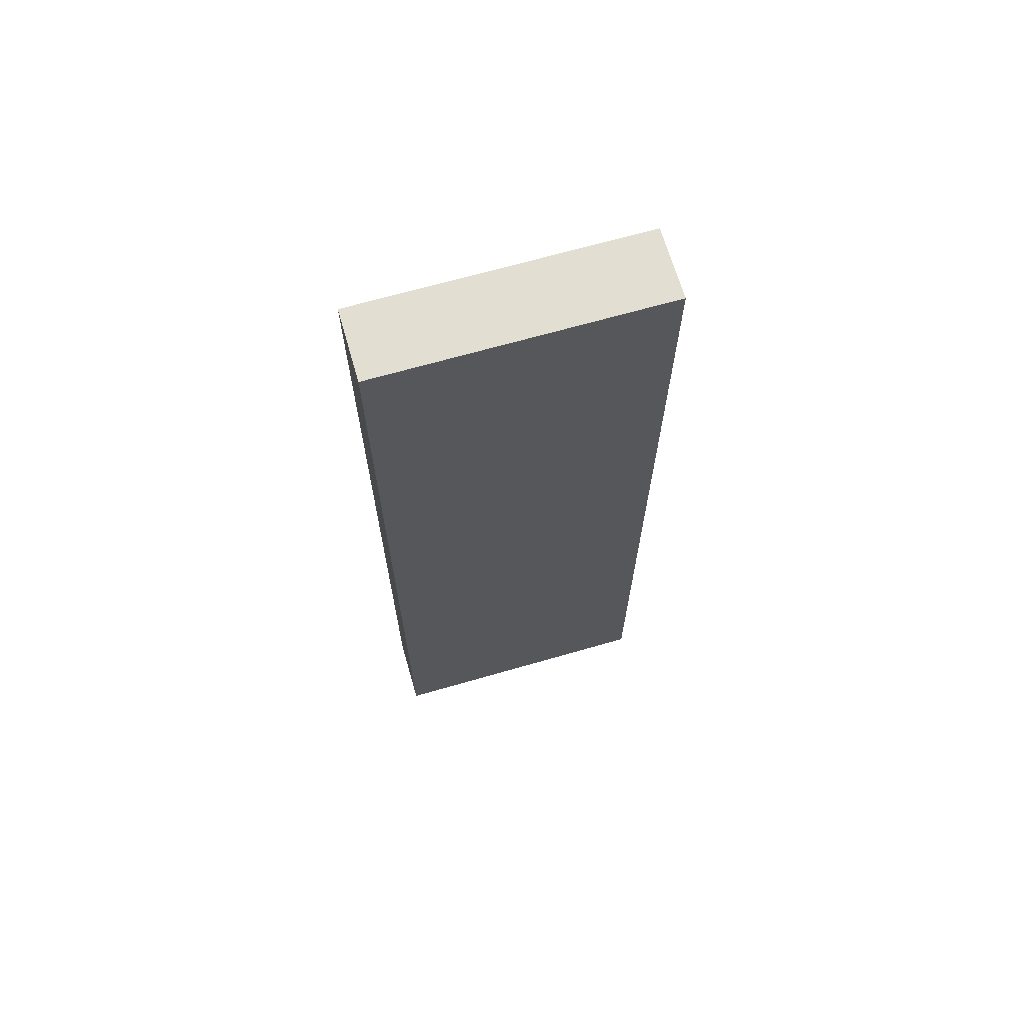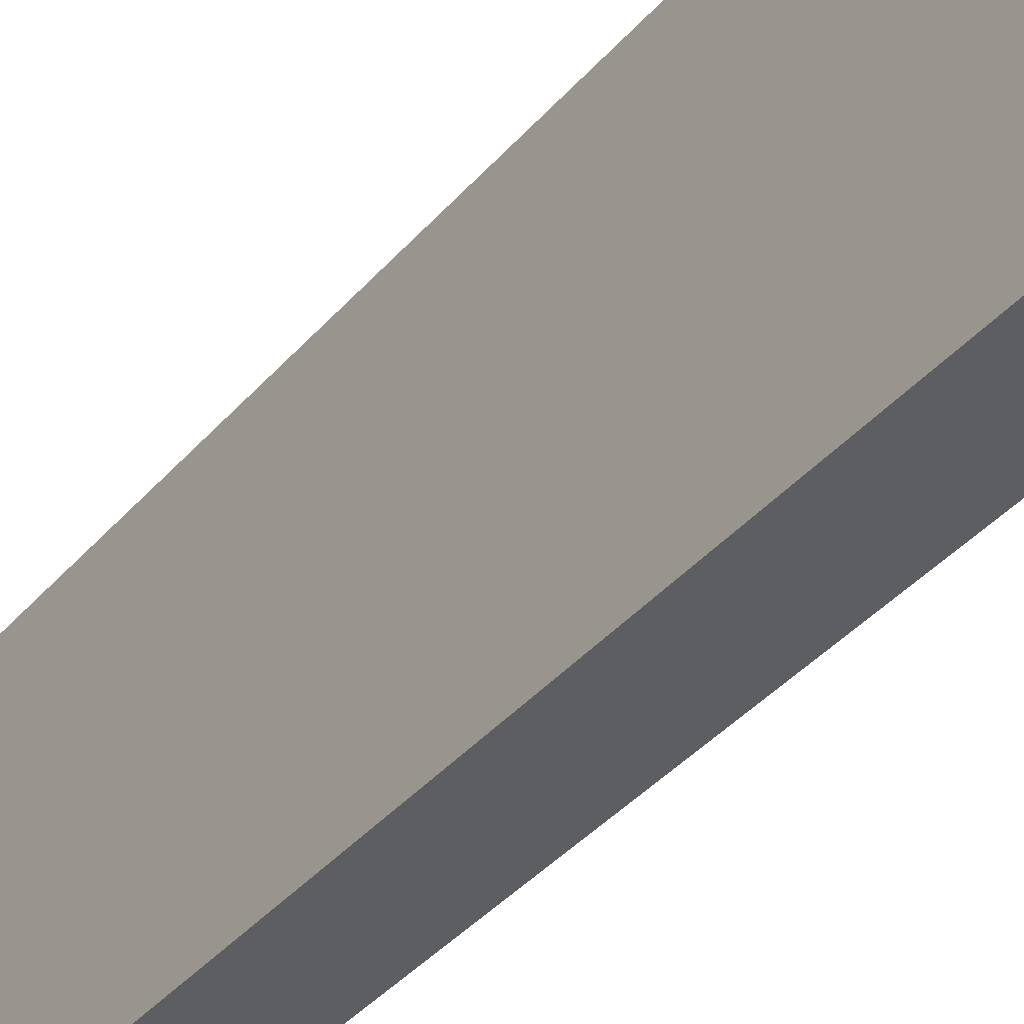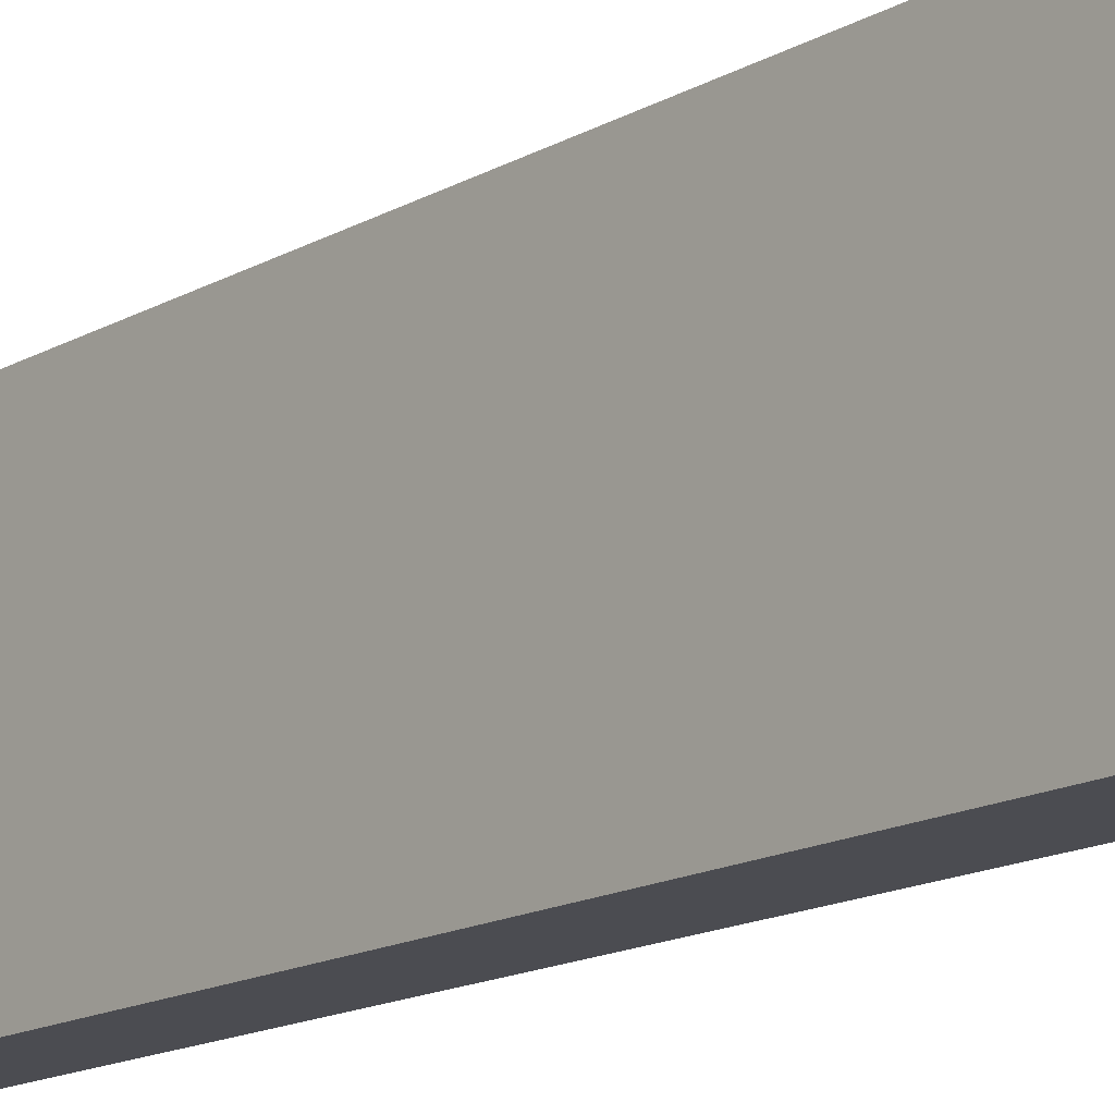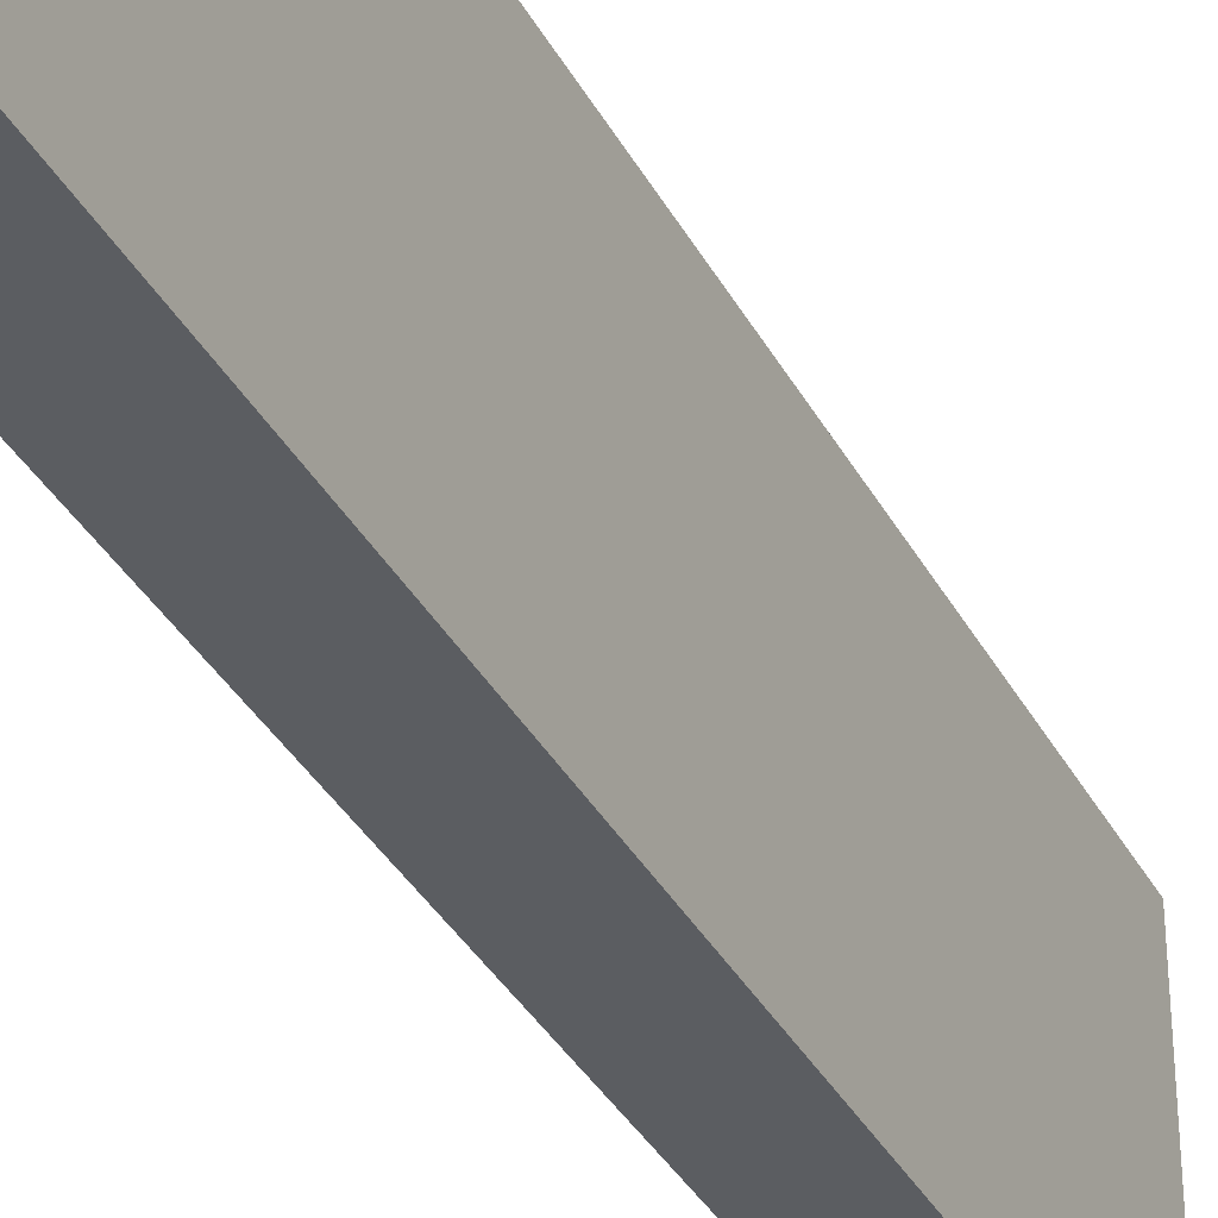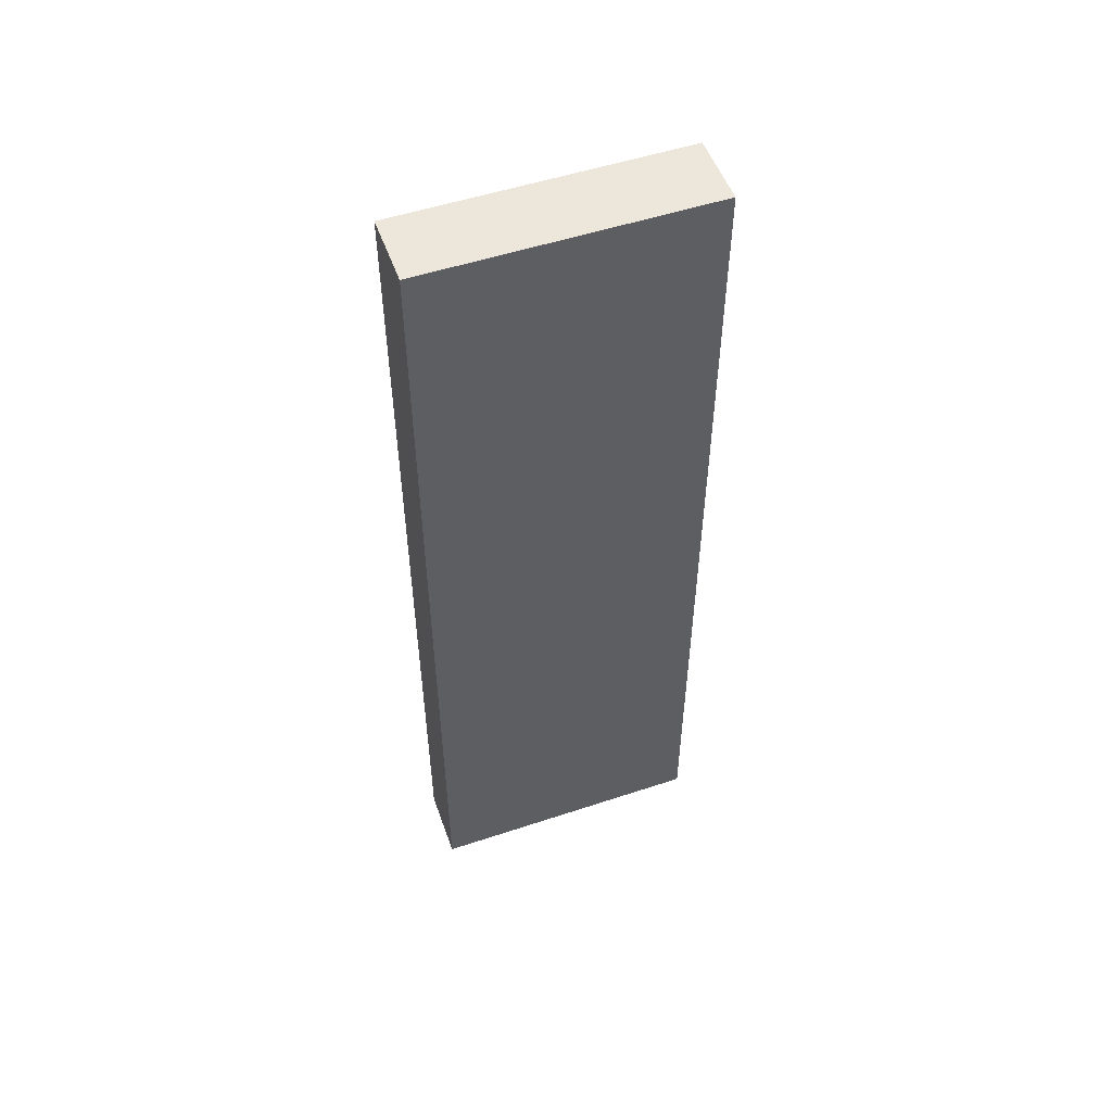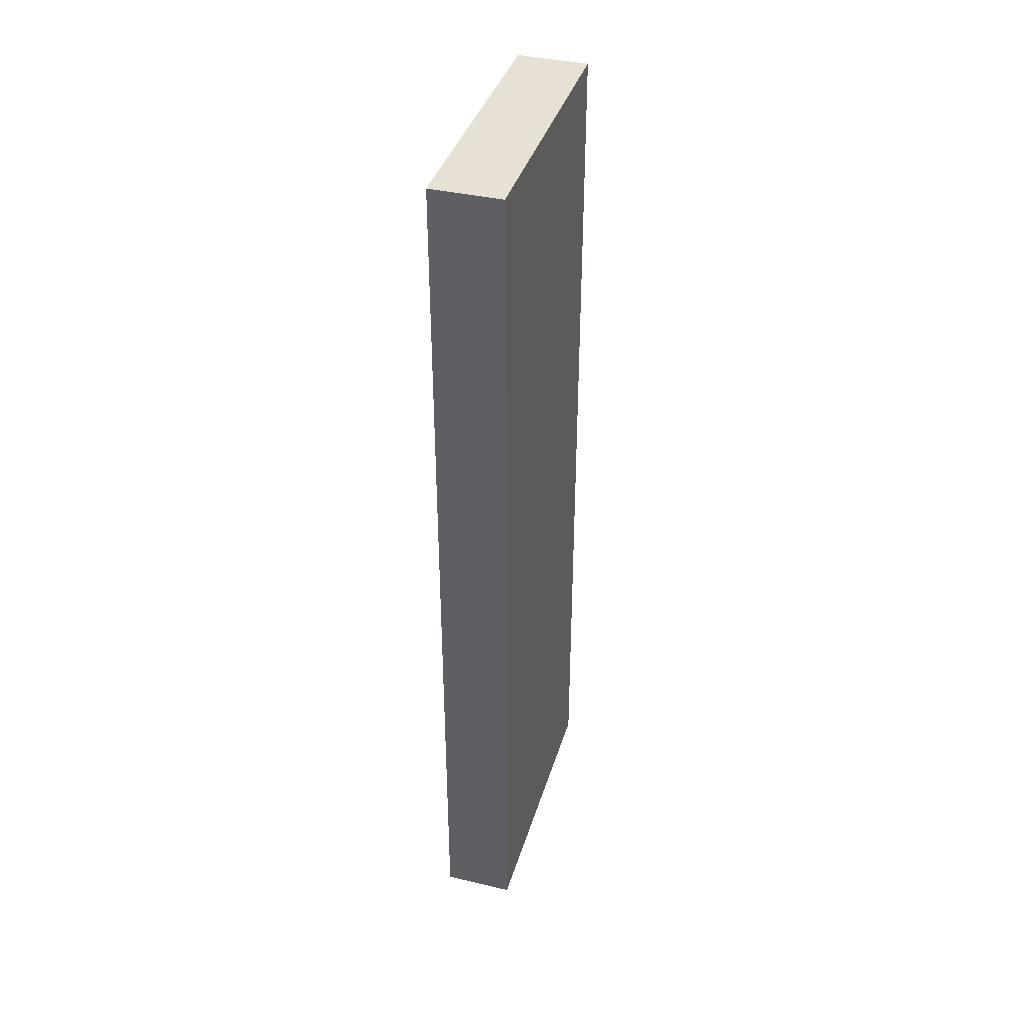
<metadata>
{"format":"obj","ext":"obj","renderer":"f3d","projection":"perspective","resolution":1024,"background":"white","views":[{"elev":67.7,"azim":-106.1,"up":"+Z"},{"elev":-37.5,"azim":144.9,"up":"+Y"},{"elev":-15.4,"azim":139.7,"up":"+Y"},{"elev":-35.6,"azim":-154.9,"up":"+Y"},{"elev":52.7,"azim":-109.6,"up":"+Z"},{"elev":39.0,"azim":-163.6,"up":"+Z"}]}
</metadata>
<code>
v 1200 496 -148
v 1216 432 -148
v 1200 432 -148
v 1216 496 -148
v 1200 432 60
v 1216 496 60
v 1200 496 60
v 1216 432 60
f 1 2 3
f 1 4 2
f 5 6 7
f 5 8 6
f 7 4 1
f 7 6 4
f 8 3 2
f 8 5 3
f 6 2 4
f 6 8 2
f 5 1 3
f 5 7 1

</code>
